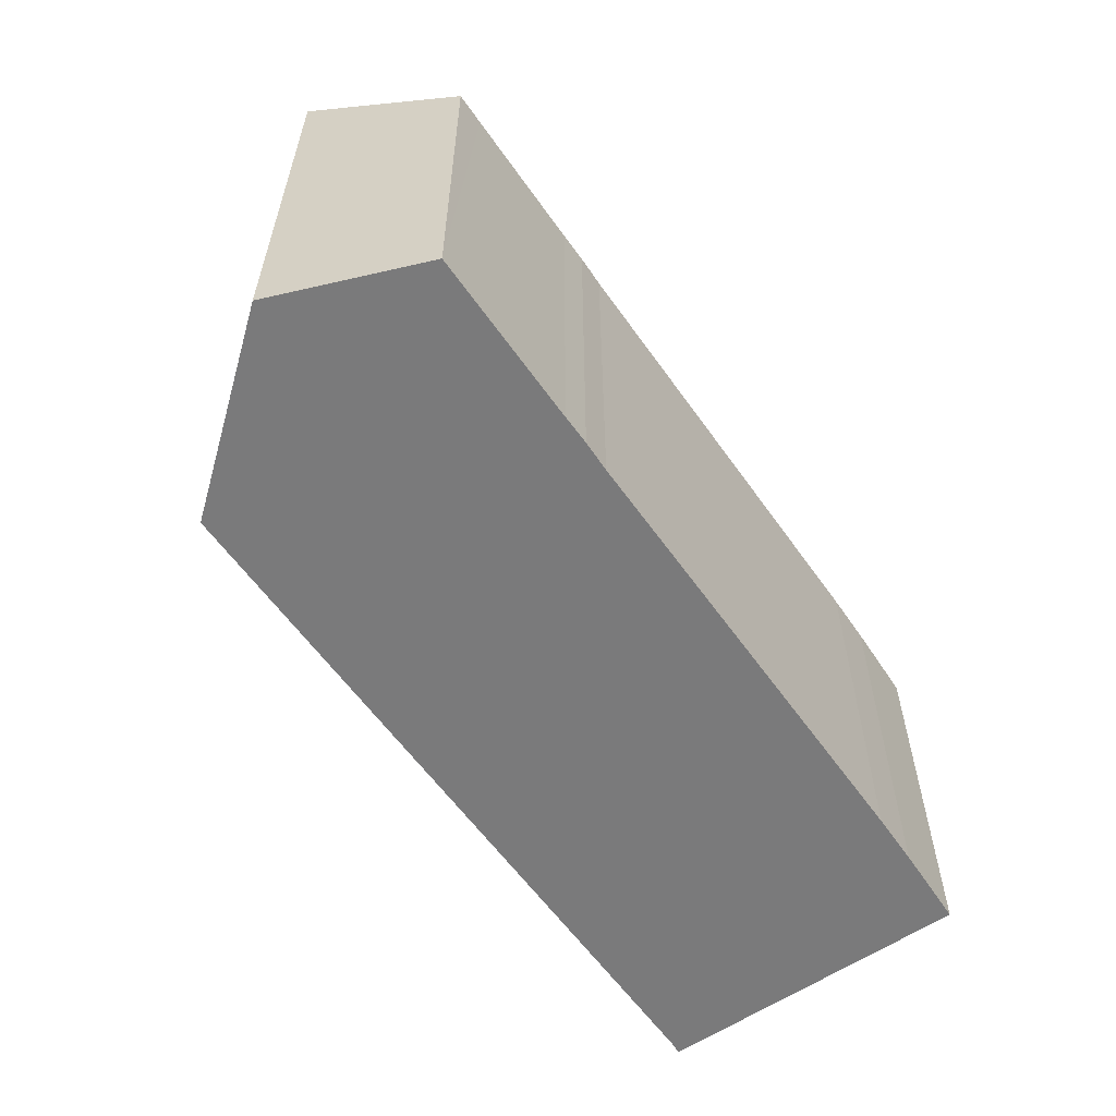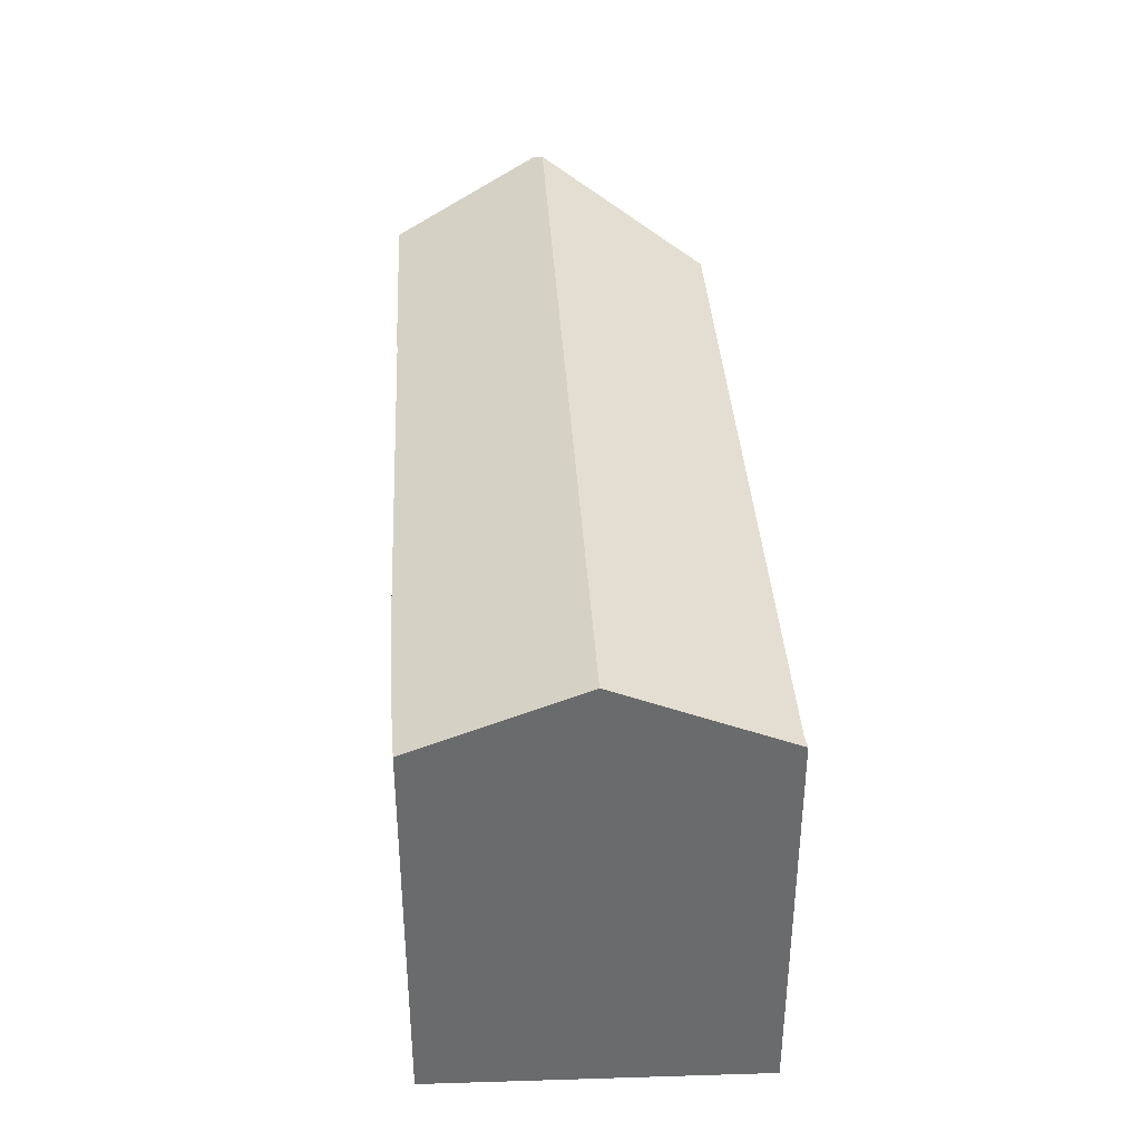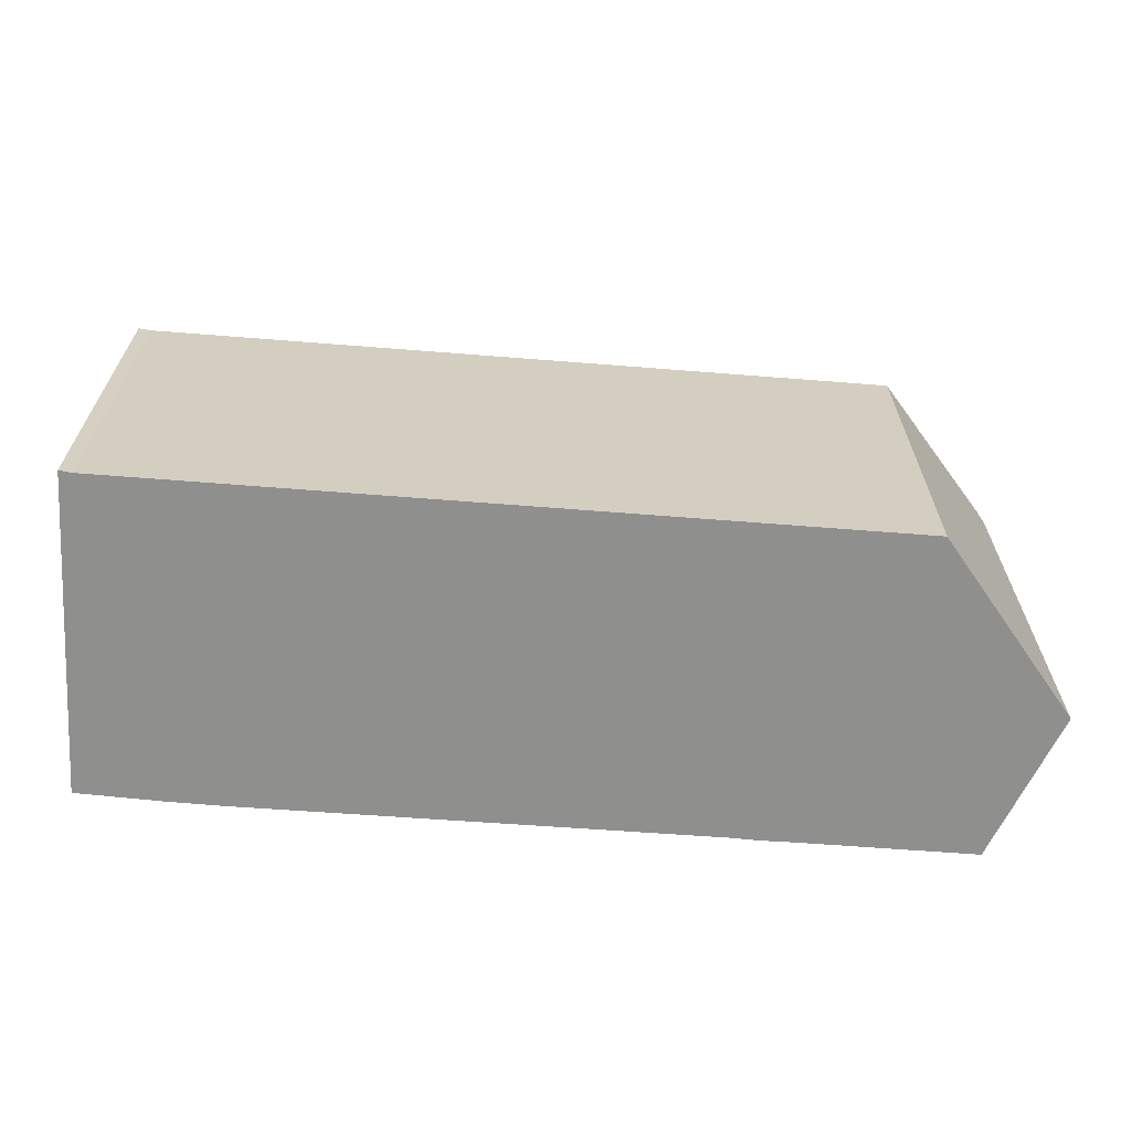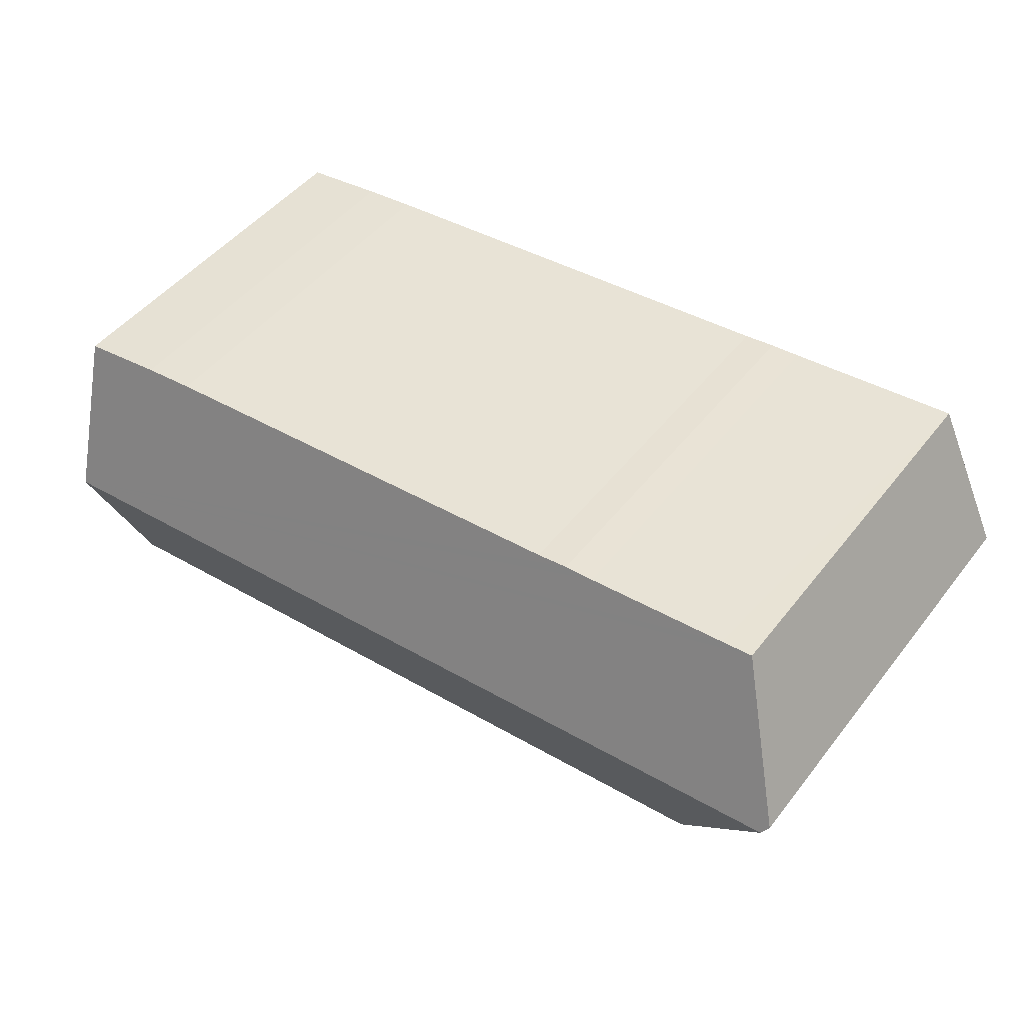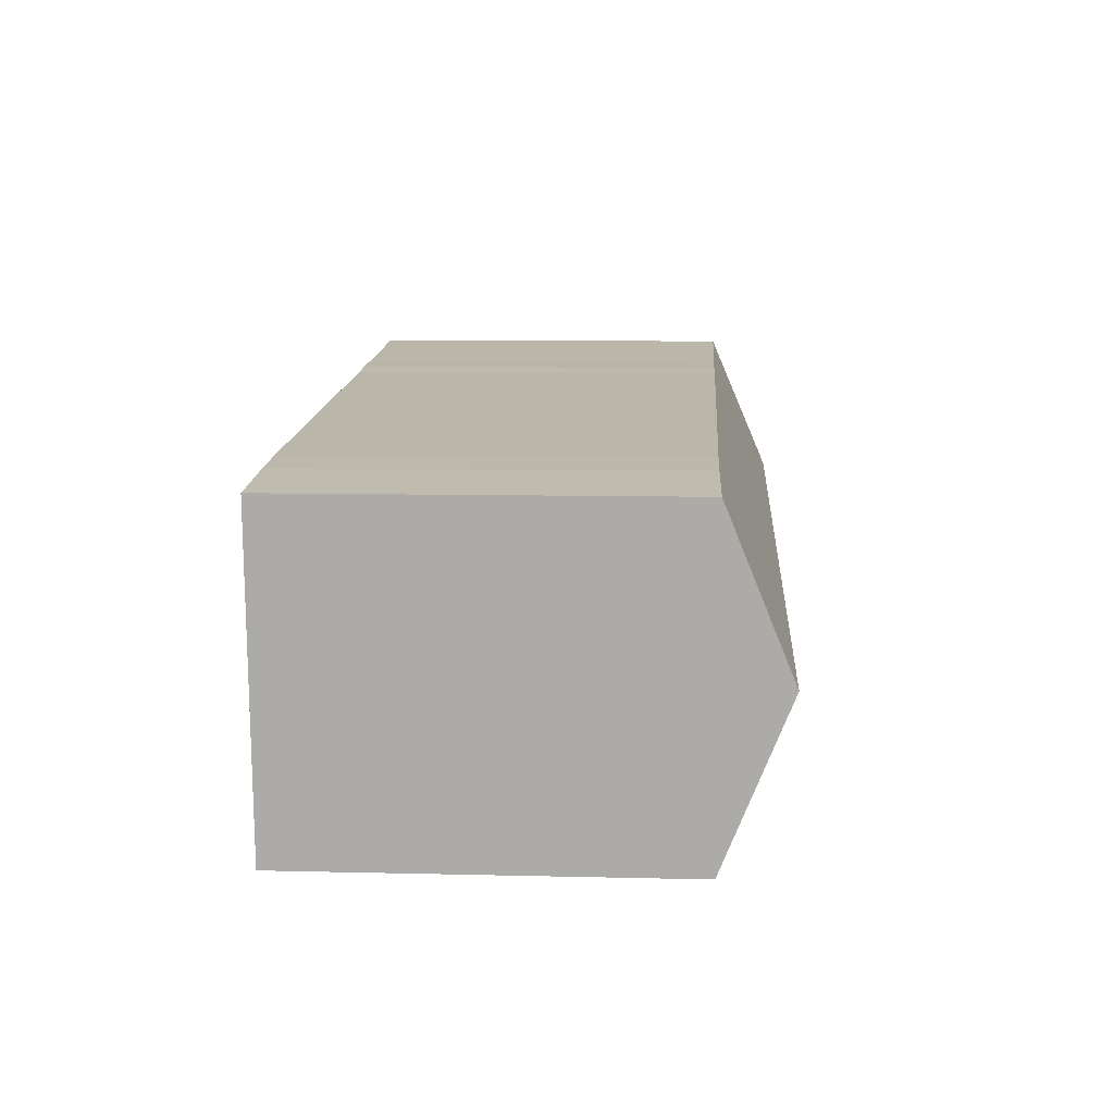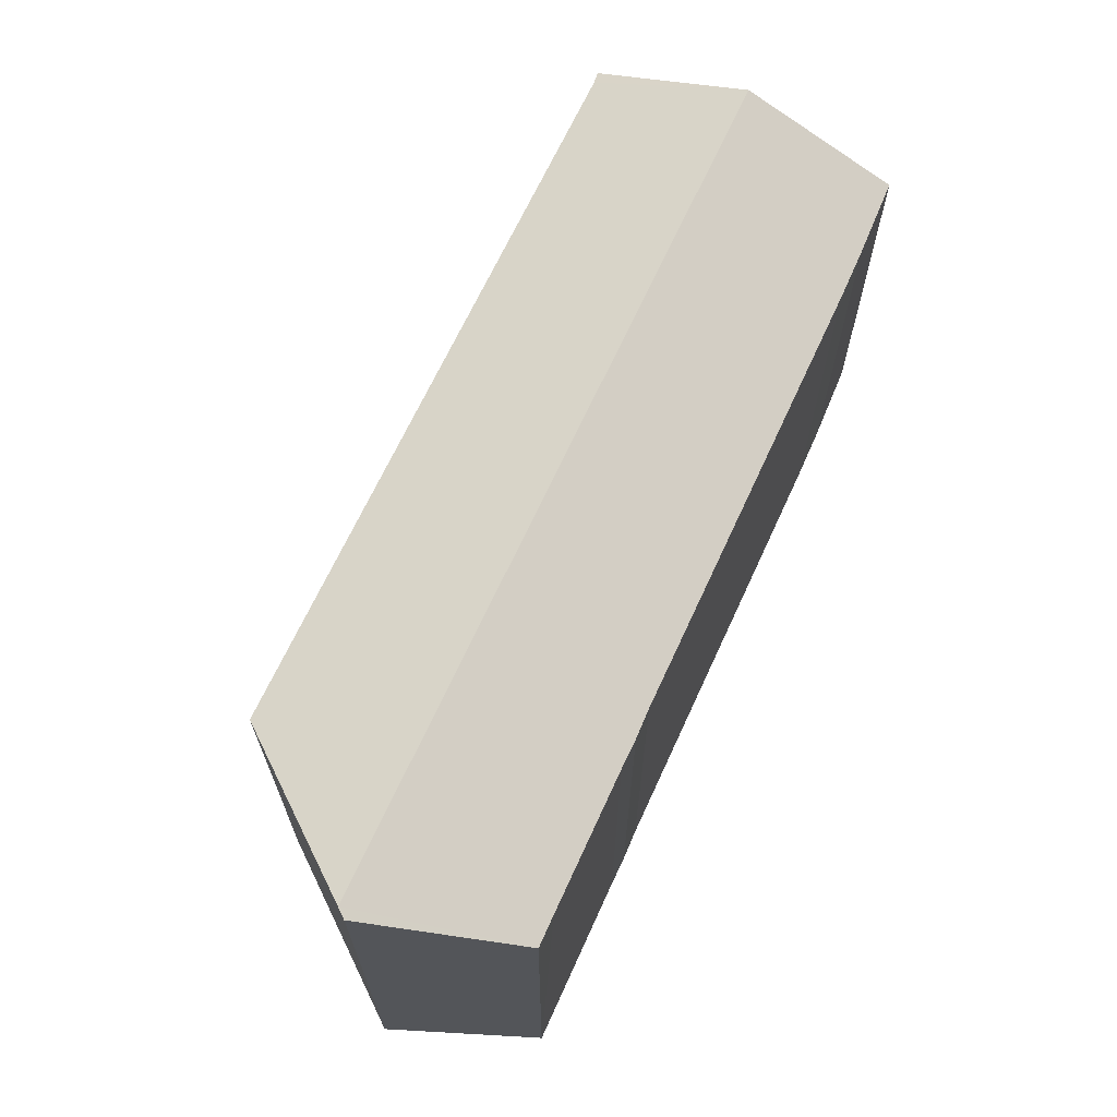
<metadata>
{"format":"obj","ext":"obj","renderer":"f3d","projection":"perspective","resolution":1024,"background":"white","views":[{"elev":-58.1,"azim":-50.1,"up":"+Y"},{"elev":36.9,"azim":92.1,"up":"+Y"},{"elev":-65.2,"azim":-179.1,"up":"+Y"},{"elev":47.9,"azim":-143.9,"up":"+Z"},{"elev":8.8,"azim":93.7,"up":"+Z"},{"elev":66.0,"azim":-60.3,"up":"+Y"}]}
</metadata>
<code>
v  24.8 10.82 -7.196
v  25.5 12.66 -2.688
v  25.15 10.81 -7.27
v  0.186 12.66 -0.276
v  3.471 10.82 -5.168
v  2.019 10.85 4.057
v  0 12.55 7.686e-16
v  2.925 10.85 3.969
v  6.976 10.84 3.598
v  7.828 10.84 3.533
v  8.726 10.85 3.425
v  21.89 10.81 2.251
v  23.42 10.82 2.091
v  25.84 10.85 1.788
v  0 0 0
v  2.019 -2.484e-16 4.057
v  6.976 -2.203e-16 3.598
v  2.925 -2.43e-16 3.969
v  7.828 -2.163e-16 3.533
v  8.726 -2.097e-16 3.425
v  21.89 -1.378e-16 2.251
v  23.42 -1.28e-16 2.091
v  25.84 -1.095e-16 1.788
v  25.15 4.452e-16 -7.27
v  25.5 1.646e-16 -2.688
v  24.8 4.406e-16 -7.196
v  3.471 3.164e-16 -5.168
v  0.186 1.69e-17 -0.276
g defaultobject
f 1 2 3
f 2 1 4
f 4 1 5
f 6 4 7
f 4 6 2
f 2 6 8
f 2 8 9
f 2 9 10
f 2 10 11
f 2 11 12
f 2 12 13
f 2 13 14
f 15 6 7
f 6 15 16
f 16 8 6
f 8 16 9
f 9 16 17
f 17 16 18
f 17 10 9
f 10 17 19
f 10 20 11
f 20 10 19
f 20 12 11
f 12 20 21
f 12 21 13
f 13 21 22
f 13 23 14
f 23 13 22
f 23 2 14
f 2 23 3
f 3 23 24
f 24 23 25
f 3 26 1
f 26 3 24
f 26 5 1
f 5 26 27
f 4 15 7
f 15 4 5
f 15 5 28
f 28 5 27
f 25 26 24
f 26 25 23
f 26 23 22
f 26 22 27
f 27 22 21
f 27 21 20
f 27 20 19
f 27 19 17
f 27 17 18
f 27 18 28
f 28 18 16
f 28 16 15

</code>
